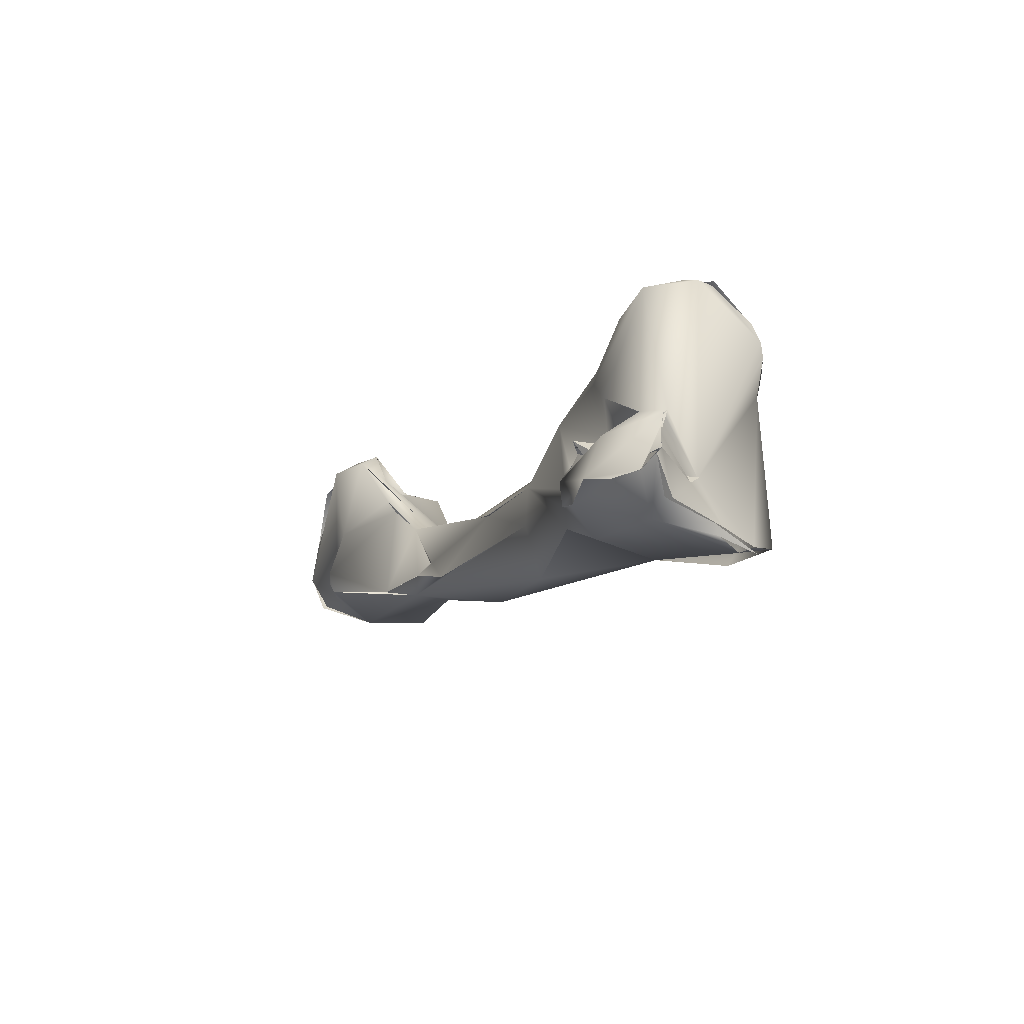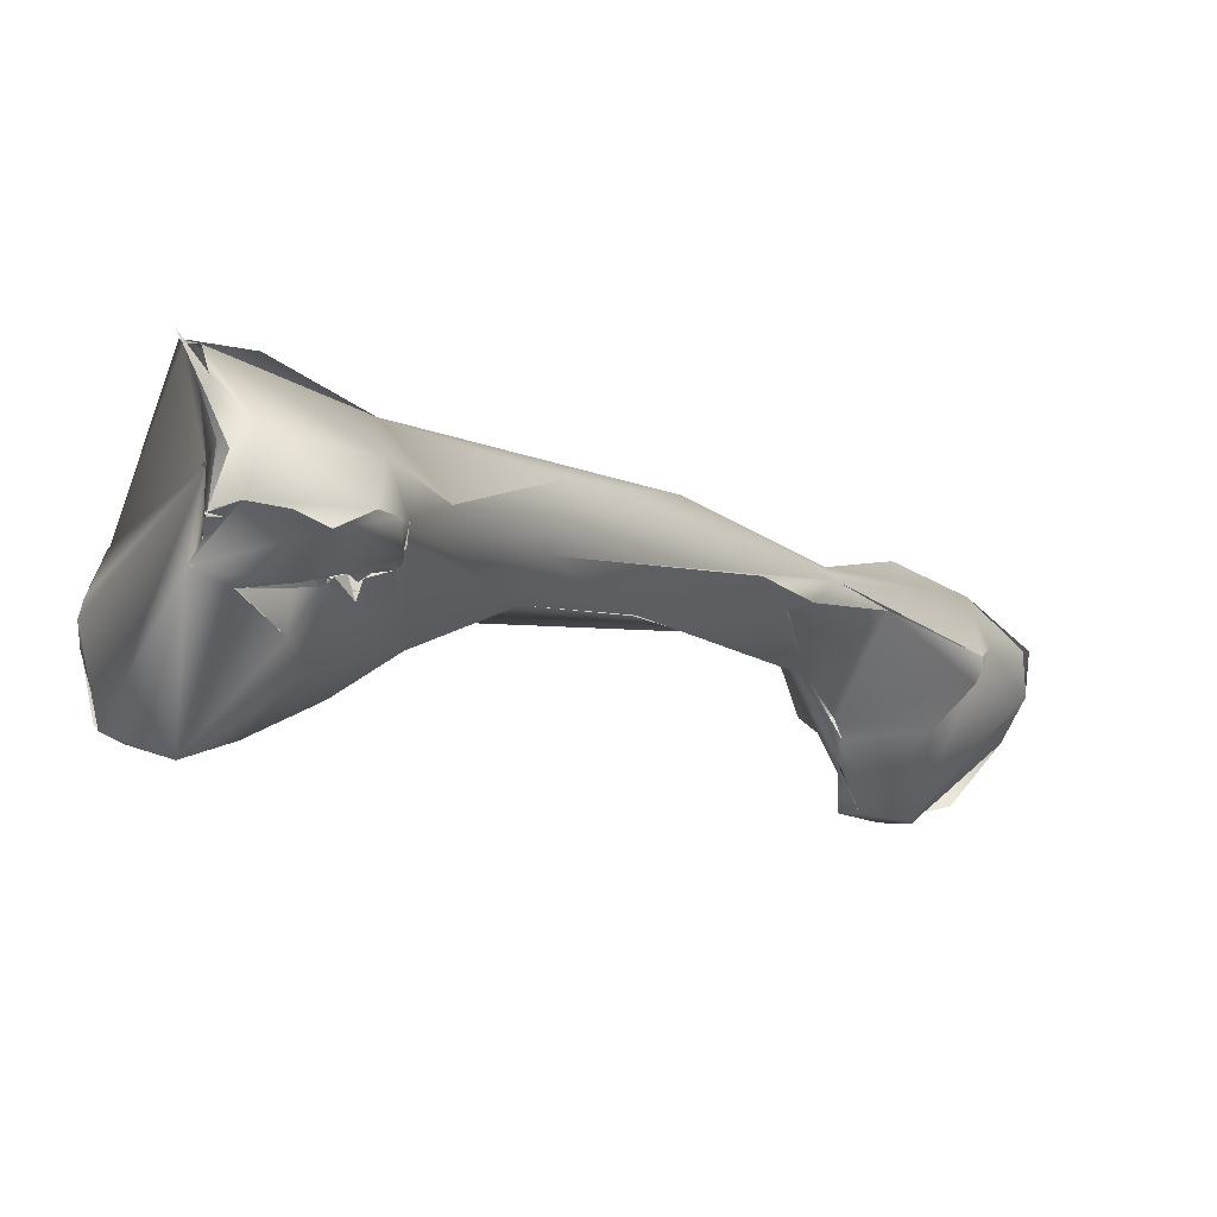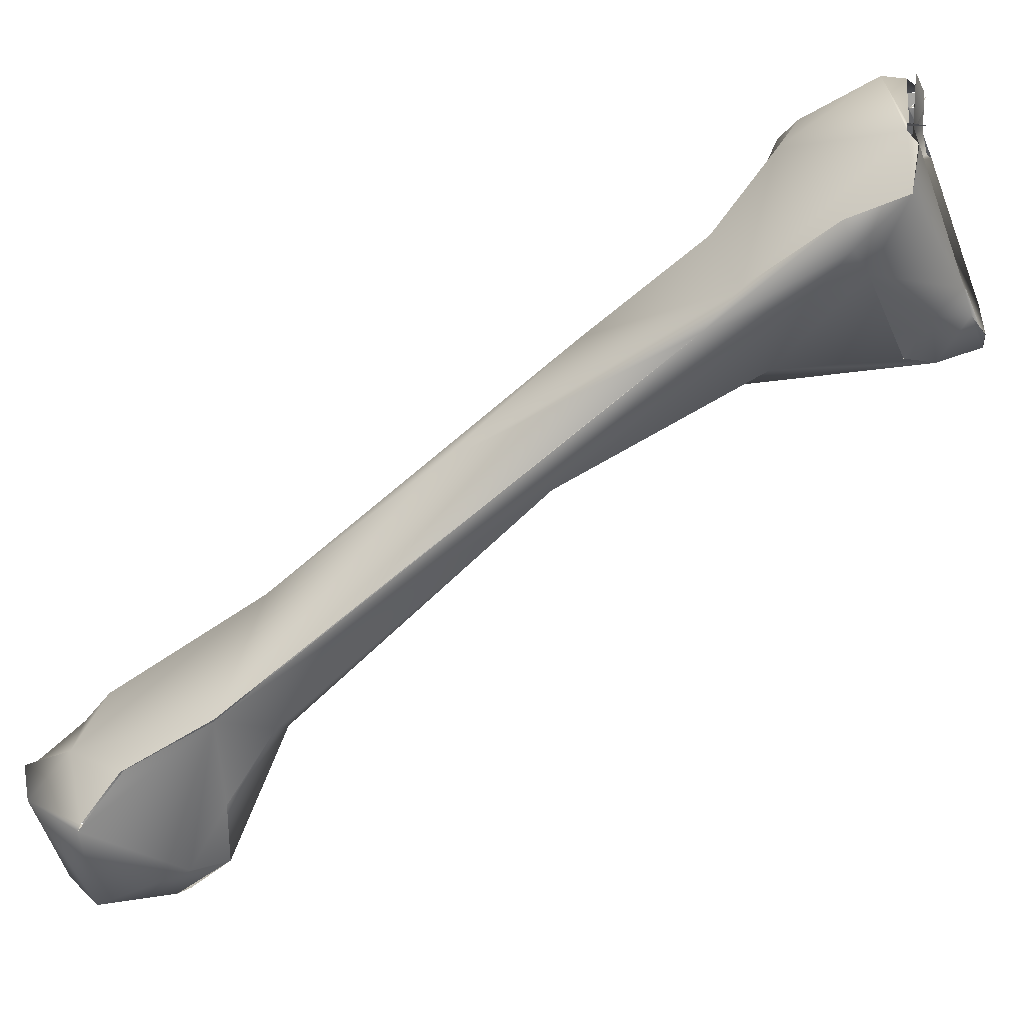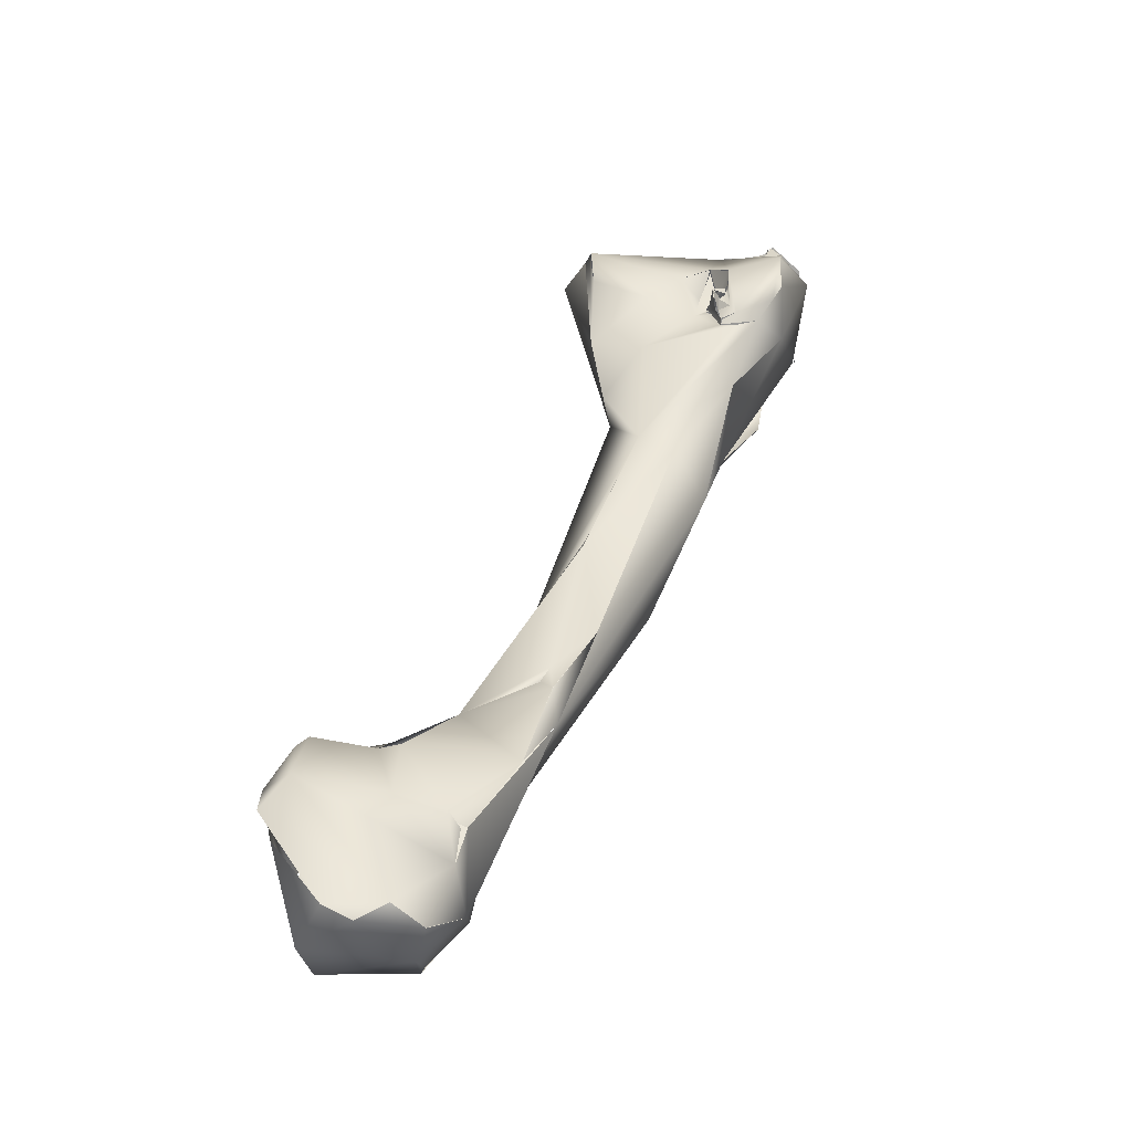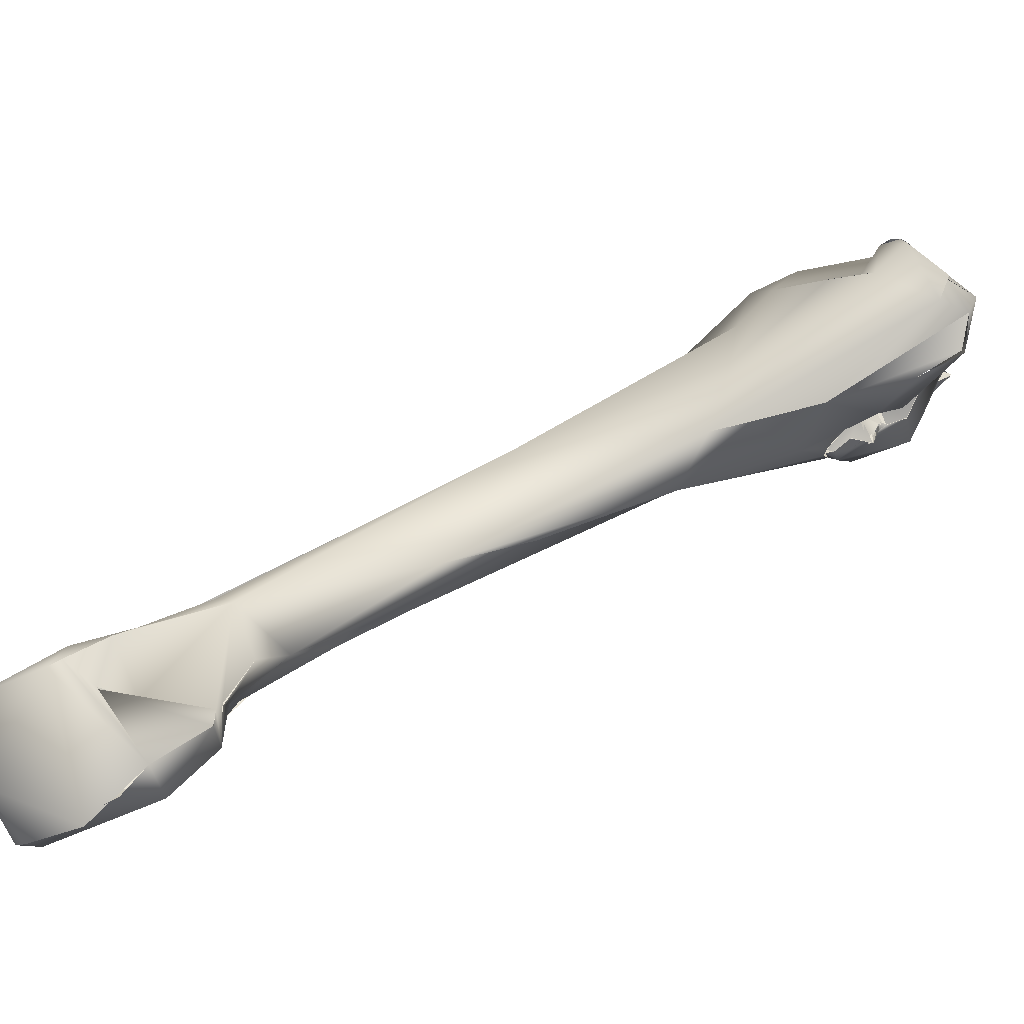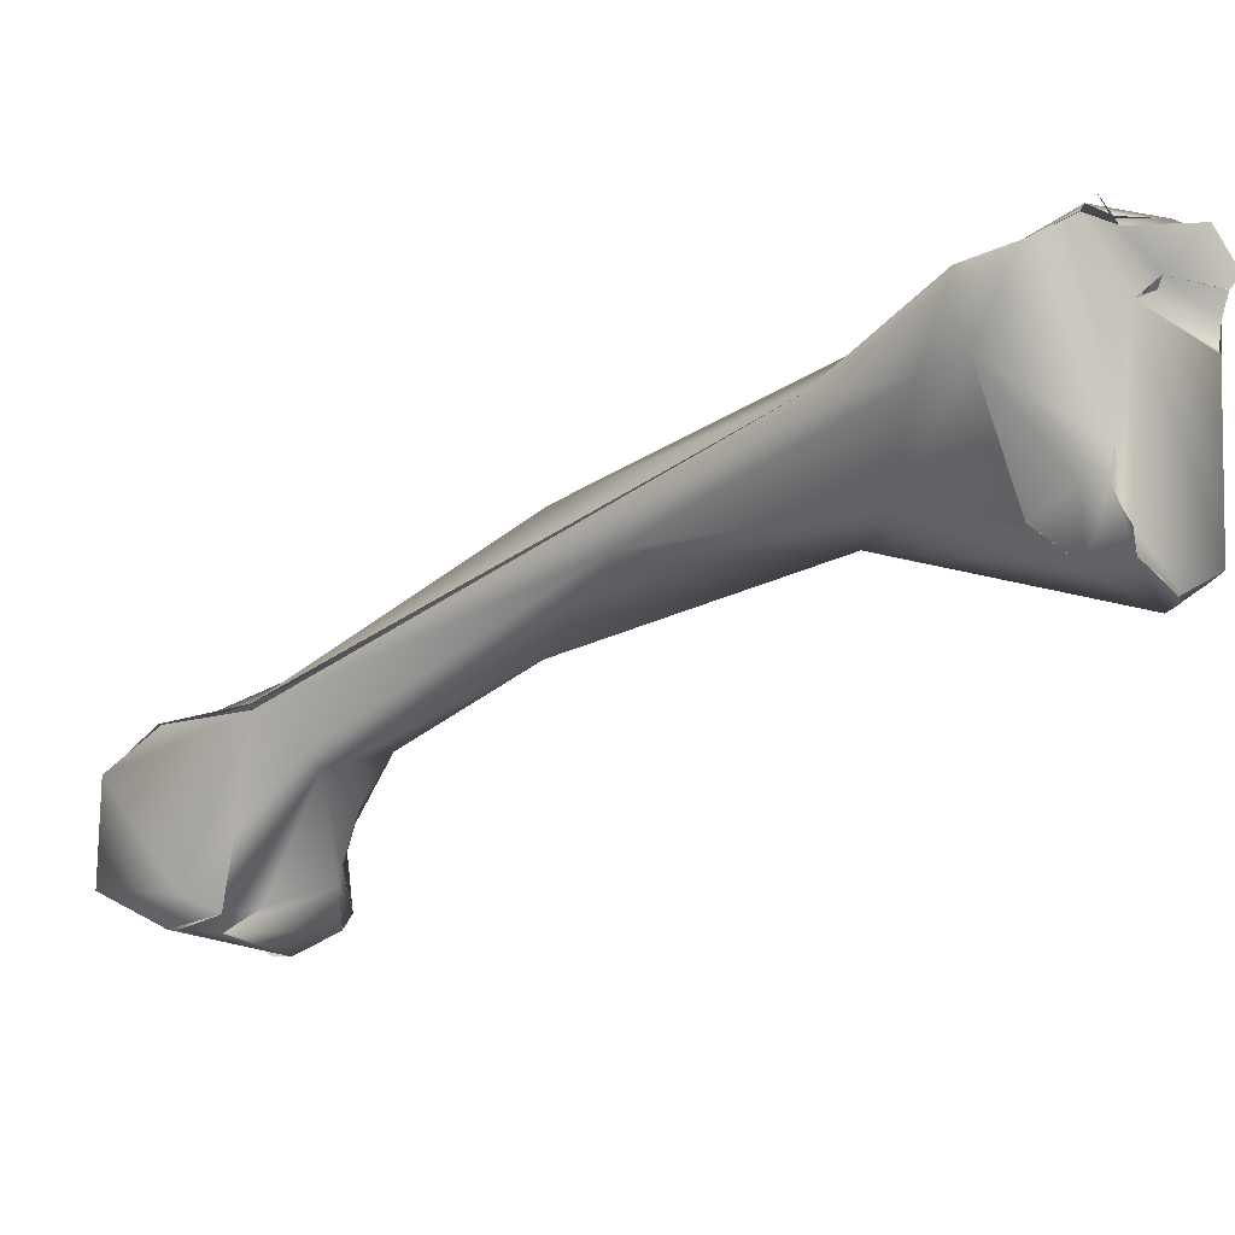
<metadata>
{"format":"obj","ext":"obj","renderer":"f3d","projection":"perspective","resolution":1024,"background":"white","views":[{"elev":54.7,"azim":-15.3,"up":"+Y"},{"elev":28.8,"azim":-154.3,"up":"+Z"},{"elev":47.1,"azim":47.9,"up":"+Z"},{"elev":-20.1,"azim":-110.6,"up":"+Y"},{"elev":-79.1,"azim":93.7,"up":"+Z"},{"elev":13.9,"azim":99.7,"up":"+Z"}]}
</metadata>
<code>
o FJ3353.obj_grp1.1993
v -0.5497 -0.8233 -0.304
v -0.5459 -0.8345 -0.3125
v -0.5543 -0.8451 -0.3101
v -0.5626 -0.8644 -0.2965
v -0.5384 -0.8263 -0.3094
v -0.5696 -0.8638 -0.2779
v -0.5625 -0.8644 -0.2965
v -0.5318 -0.8097 -0.2983
v -0.539 -0.8084 -0.2957
v -0.5319 -0.8097 -0.2982
v -0.5328 -0.8082 -0.2724
v -0.5308 -0.8103 -0.2851
v -0.4805 -0.6073 -0.1578
v -0.4728 -0.6262 -0.1775
v -0.4672 -0.597 -0.1741
v -0.4814 -0.5975 -0.1442
v -0.4948 -0.6078 -0.1351
v -0.4882 -0.6041 -0.1324
v -0.4598 -0.5825 -0.1726
v -0.4606 -0.5816 -0.1725
v -0.475 -0.5877 -0.1288
v -0.4483 -0.5794 -0.1702
v -0.4483 -0.5794 -0.1702
v -0.4688 -0.5789 -0.1208
v -0.4441 -0.5763 -0.1665
v -0.5655 -0.8691 -0.2874
v -0.5655 -0.8691 -0.2874
v -0.5444 -0.8741 -0.2989
v -0.5693 -0.8638 -0.2778
v -0.5675 -0.8702 -0.2662
v -0.5617 -0.8495 -0.2559
v -0.5535 -0.8272 -0.2735
v -0.5634 -0.8334 -0.2592
v -0.564 -0.8378 -0.2561
v -0.5603 -0.8381 -0.2538
v -0.5633 -0.8385 -0.2526
v -0.5199 -0.8408 -0.2965
v -0.5437 -0.8109 -0.2285
v -0.5253 -0.8306 -0.2906
v -0.5311 -0.8056 -0.2643
v -0.5313 -0.8091 -0.2801
v -0.5306 -0.8091 -0.2798
v -0.5098 -0.8081 -0.2445
v -0.4992 -0.6738 -0.1696
v -0.5034 -0.6789 -0.1574
v -0.4901 -0.6332 -0.1637
v -0.4778 -0.6501 -0.1748
v -0.4981 -0.6223 -0.13
v -0.5004 -0.62 -0.1213
v -0.4966 -0.6463 -0.1306
v -0.4945 -0.6213 -0.1345
v -0.4888 -0.6065 -0.1317
v -0.4938 -0.6065 -0.1368
v -0.4921 -0.6139 -0.1338
v -0.4962 -0.6194 -0.1347
v -0.4999 -0.6178 -0.13
v -0.4954 -0.6218 -0.1345
v -0.4964 -0.6135 -0.1308
v -0.4921 -0.6139 -0.1338
v -0.4928 -0.6095 -0.1336
v -0.4921 -0.6139 -0.1338
v -0.4964 -0.6135 -0.1308
v -0.4919 -0.6136 -0.1349
v -0.4839 -0.6104 -0.134
v -0.4966 -0.622 -0.1348
v -0.4959 -0.6194 -0.1339
v -0.4873 -0.6132 -0.1331
v -0.4811 -0.6124 -0.139
v -0.4877 -0.5938 -0.1272
v -0.4986 -0.5906 -0.1104
v -0.4893 -0.6006 -0.128
v -0.5032 -0.6115 -0.1162
v -0.5014 -0.6047 -0.1115
v -0.5015 -0.6047 -0.1115
v -0.4937 -0.6066 -0.1367
v -0.4928 -0.6095 -0.1336
v -0.4921 -0.6065 -0.1301
v -0.484 -0.6109 -0.1354
v -0.4905 -0.6036 -0.1299
v -0.4938 -0.6065 -0.1368
v -0.4921 -0.6065 -0.1301
v -0.4882 -0.6041 -0.1324
v -0.4938 -0.6065 -0.1368
v -0.4905 -0.6036 -0.1299
v -0.4897 -0.6016 -0.1276
v -0.4876 -0.5939 -0.127
v -0.4816 -0.6036 -0.1288
v -0.4838 -0.6115 -0.1353
v -0.4795 -0.6049 -0.1279
v -0.4818 -0.6053 -0.1271
v -0.4791 -0.6045 -0.1349
v -0.4766 -0.5902 -0.1295
v -0.4865 -0.6062 -0.1288
v -0.4893 -0.6009 -0.1281
v -0.4985 -0.591 -0.1104
v -0.494 -0.6223 -0.1085
v -0.4827 -0.5914 -0.09106
v -0.443 -0.5895 -0.1769
v -0.4752 -0.5881 -0.1289
v -0.4922 -0.5859 -0.105
v -0.4831 -0.5807 -0.1024
v -0.4831 -0.5817 -0.1028
v -0.4345 -0.6078 -0.1646
v -0.4737 -0.5792 -0.1129
v -0.4705 -0.5792 -0.1202
v -0.4736 -0.579 -0.1129
v -0.4754 -0.5776 -0.1065
v -0.4792 -0.58 -0.1071
v -0.4792 -0.58 -0.1071
v -0.4831 -0.5807 -0.1024
v -0.4778 -0.575 -0.1039
v -0.4753 -0.5776 -0.1065
v -0.4773 -0.5747 -0.1044
v -0.4756 -0.5789 -0.1045
v -0.4792 -0.58 -0.1071
v -0.4753 -0.5775 -0.1065
v -0.4783 -0.5748 -0.103
v -0.4375 -0.5859 -0.1708
v -0.4361 -0.5856 -0.1722
v -0.4255 -0.5974 -0.153
v -0.4373 -0.5858 -0.1709
v -0.4621 -0.5994 -0.1073
v -0.5549 -0.8777 -0.2654
v -0.5227 -0.8776 -0.2875
v -0.5657 -0.8698 -0.2662
v -0.5496 -0.8626 -0.2481
v -0.5136 -0.8542 -0.2943
v -0.5118 -0.8498 -0.2933
v -0.5633 -0.8385 -0.2526
v -0.5193 -0.8406 -0.2967
v -0.5341 -0.7948 -0.2134
v -0.5076 -0.8367 -0.2867
v -0.5267 -0.7927 -0.2443
v -0.5239 -0.8015 -0.2584
v -0.5266 -0.7789 -0.2168
v -0.5324 -0.7822 -0.2145
v -0.5265 -0.7597 -0.1968
v -0.5268 -0.7735 -0.2133
v -0.5075 -0.7215 -0.1941
v -0.5264 -0.7784 -0.2161
v -0.5092 -0.7488 -0.2123
v -0.5077 -0.7191 -0.1931
v -0.4804 -0.6628 -0.1731
v -0.501 -0.6957 -0.145
v -0.4966 -0.6463 -0.1306
v -0.4673 -0.6637 -0.1219
v -0.4613 -0.654 -0.1571
v -0.455 -0.6114 -0.08473
v -0.4368 -0.6216 -0.1556
v -0.4264 -0.5964 -0.1598
v -0.4667 -0.5942 -0.1056
v -0.4665 -0.5932 -0.1021
v -0.4783 -0.5748 -0.103
v -0.4766 -0.5824 -0.09095
v -0.4665 -0.5932 -0.1021
v -0.4783 -0.5844 -0.09317
v -0.4611 -0.6025 -0.09148
v -0.4264 -0.5962 -0.1603
v -0.5281 -0.8762 -0.2555
v -0.5107 -0.8499 -0.2828
v -0.511 -0.8333 -0.264
v -0.511 -0.8333 -0.264
v -0.518 -0.8296 -0.2318
v -0.5091 -0.8133 -0.2409
v -0.5172 -0.8298 -0.2298
v -0.5324 -0.7825 -0.2147
v -0.5437 -0.8109 -0.2285
v -0.5265 -0.7597 -0.1968
v -0.4816 -0.7245 -0.1758
v -0.5088 -0.7462 -0.1706
v -0.4368 -0.6216 -0.1556
v -0.4431 -0.6357 -0.1176
v -0.4371 -0.6099 -0.1463
v -0.461 -0.6046 -0.08815
v -0.428 -0.6029 -0.1435
v -0.4324 -0.6028 -0.1354
v -0.462 -0.5976 -0.1063
v -0.4671 -0.5943 -0.1057
v -0.4665 -0.5932 -0.1021
v -0.4496 -0.6121 -0.08604
v -0.4592 -0.6032 -0.09014
v -0.4613 -0.6051 -0.08875
v -0.4259 -0.6002 -0.1488
v -0.4256 -0.5975 -0.1529
v -0.4319 -0.6023 -0.1361
v -0.5291 -0.8744 -0.2545
v -0.5269 -0.8592 -0.2397
v -0.5267 -0.8581 -0.2398
v -0.4695 -0.6766 -0.1328
v -0.4534 -0.6487 -0.1255
v -0.445 -0.6419 -0.1057
v -0.4502 -0.6091 -0.08114
v -0.4512 -0.6407 -0.09893
v -0.4402 -0.6245 -0.09145
v -0.4498 -0.6122 -0.08591
f 6 1 2
f 2 7 6
f 1 5 2
f 9 10 1
f 32 9 1
f 1 10 5
f 32 11 9
f 8 5 10
f 13 15 14
f 14 15 19
f 13 16 20
f 16 21 20
f 13 20 15
f 25 23 20
f 7 27 6
f 28 26 4
f 4 3 28
f 29 26 30
f 31 1 6
f 1 31 32
f 33 32 31
f 31 35 33
f 34 36 33
f 36 38 33
f 5 8 37
f 37 12 39
f 32 40 11
f 33 40 32
f 12 37 8
f 12 10 9
f 9 11 41
f 12 9 42
f 12 42 43
f 44 46 47
f 46 44 48
f 47 46 14
f 13 14 46
f 49 48 44
f 49 44 50
f 51 46 48
f 52 53 54
f 55 56 58
f 59 55 58
f 60 61 62
f 63 64 55
f 65 56 66
f 55 64 57
f 46 51 68
f 51 67 68
f 69 58 56
f 56 70 69
f 69 71 58
f 72 56 65
f 72 70 56
f 49 72 65
f 72 73 70
f 49 74 72
f 13 46 68
f 68 16 13
f 76 58 77
f 78 17 18
f 79 80 81
f 82 83 84
f 64 63 75
f 85 78 18
f 86 21 87
f 88 68 67
f 89 68 88
f 16 68 91
f 68 89 92
f 85 90 78
f 58 71 77
f 77 71 93
f 94 86 87
f 49 96 74
f 97 74 96
f 143 14 98
f 91 99 16
f 69 70 24
f 69 24 21
f 70 100 101
f 101 24 70
f 95 74 102
f 74 97 102
f 23 98 14
f 14 19 22
f 20 21 24
f 101 108 24
f 24 108 104
f 109 110 111
f 104 108 112
f 113 114 115
f 102 97 117
f 98 23 118
f 120 121 25
f 25 118 23
f 24 25 20
f 24 122 25
f 28 123 26
f 28 124 123
f 26 123 30
f 6 125 31
f 126 31 125
f 28 3 127
f 127 5 128
f 3 5 127
f 126 129 31
f 5 37 130
f 130 128 5
f 126 131 129
f 130 39 132
f 43 39 12
f 33 38 40
f 38 133 40
f 134 43 42
f 134 41 11
f 11 133 134
f 133 136 135
f 133 38 136
f 43 134 133
f 133 138 139
f 135 140 133
f 140 138 133
f 135 136 138
f 136 137 138
f 133 141 43
f 138 137 139
f 141 133 139
f 45 139 137
f 141 142 44
f 44 139 45
f 143 141 44
f 44 47 143
f 45 144 50
f 145 144 146
f 45 50 44
f 145 146 96
f 96 49 50
f 146 148 96
f 143 98 103
f 147 143 103
f 103 149 147
f 119 150 98
f 98 150 103
f 105 122 24
f 105 151 122
f 106 151 105
f 116 153 154
f 155 106 107
f 154 152 116
f 155 151 106
f 117 97 156
f 157 156 97
f 122 120 25
f 120 158 121
f 123 124 159
f 124 28 127
f 123 126 30
f 127 160 124
f 130 132 128
f 127 132 160
f 132 161 160
f 160 161 163
f 43 162 132
f 39 43 132
f 162 43 164
f 126 165 131
f 131 166 167
f 131 168 166
f 131 170 144
f 131 45 168
f 144 45 131
f 43 141 169
f 143 169 141
f 144 170 146
f 147 169 143
f 149 171 172
f 173 171 103
f 148 174 97
f 148 97 96
f 150 175 103
f 173 103 175
f 177 178 179
f 154 181 152
f 181 122 152
f 122 181 180
f 182 157 97
f 150 184 175
f 120 122 183
f 122 176 183
f 185 175 183
f 159 186 123
f 123 186 126
f 159 124 160
f 186 187 126
f 163 159 160
f 187 165 126
f 161 164 163
f 163 164 169
f 165 170 131
f 169 164 43
f 170 165 189
f 163 169 189
f 146 170 189
f 147 190 169
f 190 147 172
f 149 172 147
f 173 172 171
f 172 173 176
f 157 182 192
f 176 175 185
f 175 176 173
f 194 172 176
f 176 122 180
f 159 163 188
f 169 190 189
f 190 191 189
f 146 189 193
f 189 191 193
f 172 191 190
f 191 194 193
f 146 194 148
f 194 195 148
f 180 194 176
f 172 194 191

</code>
